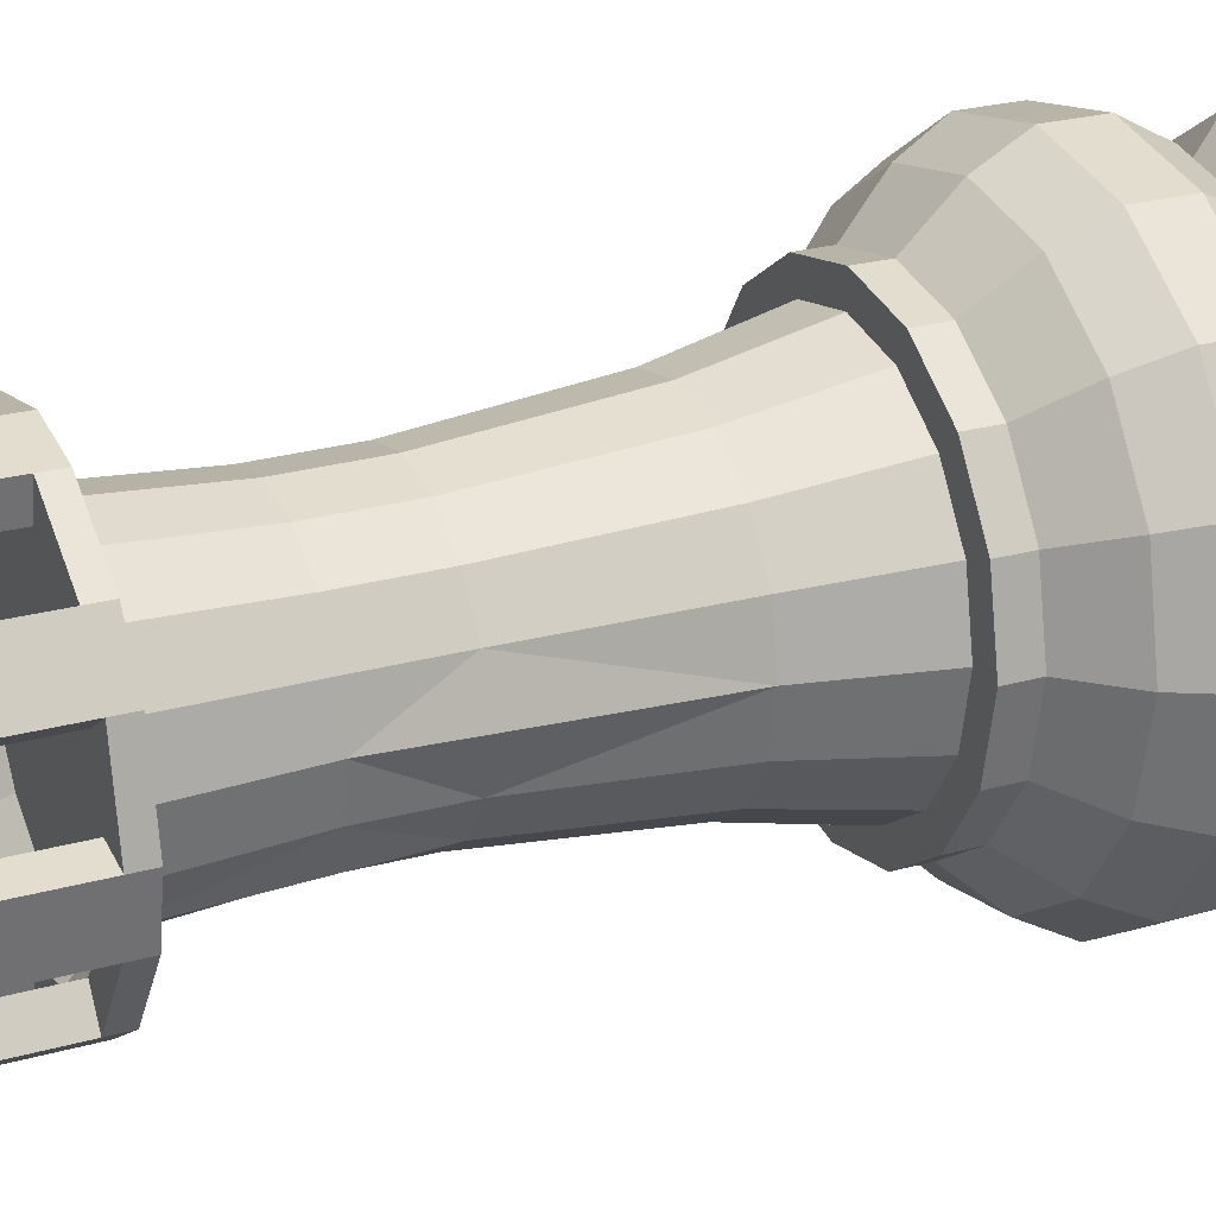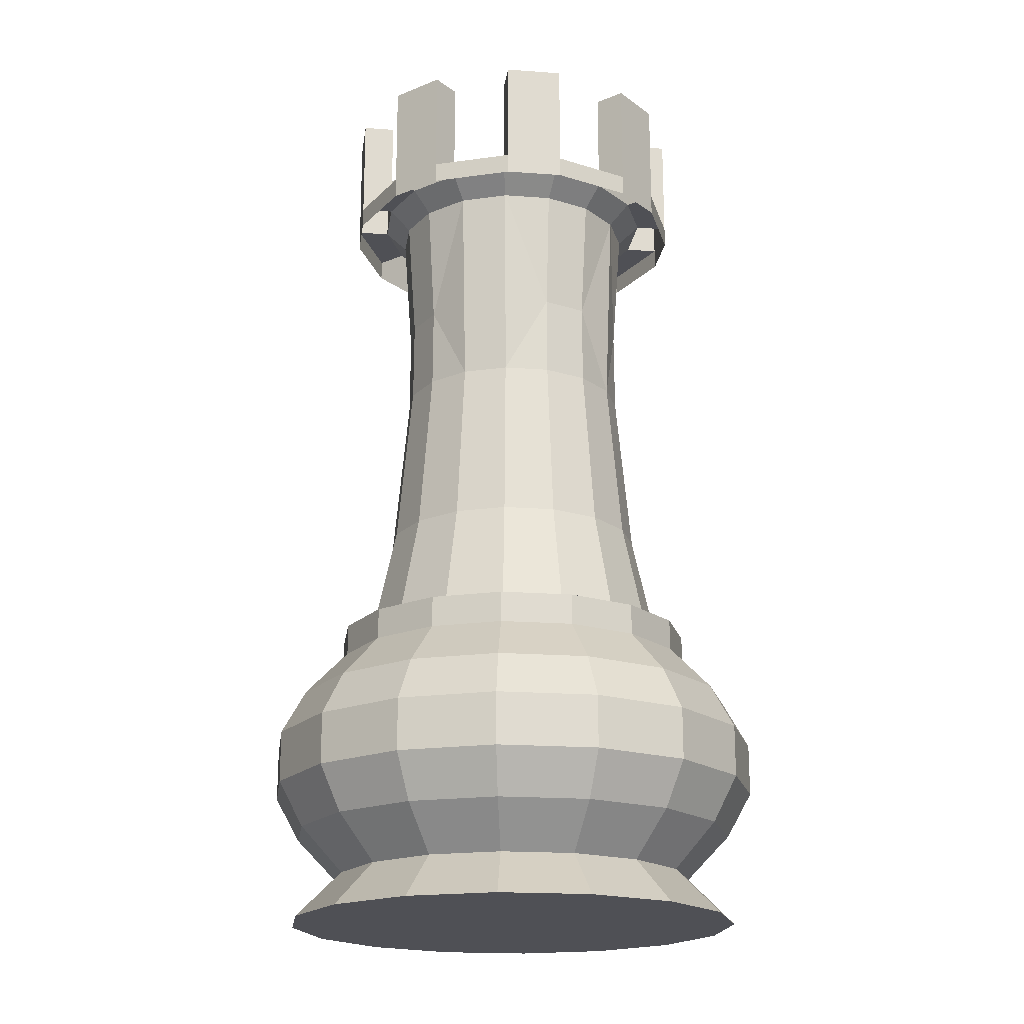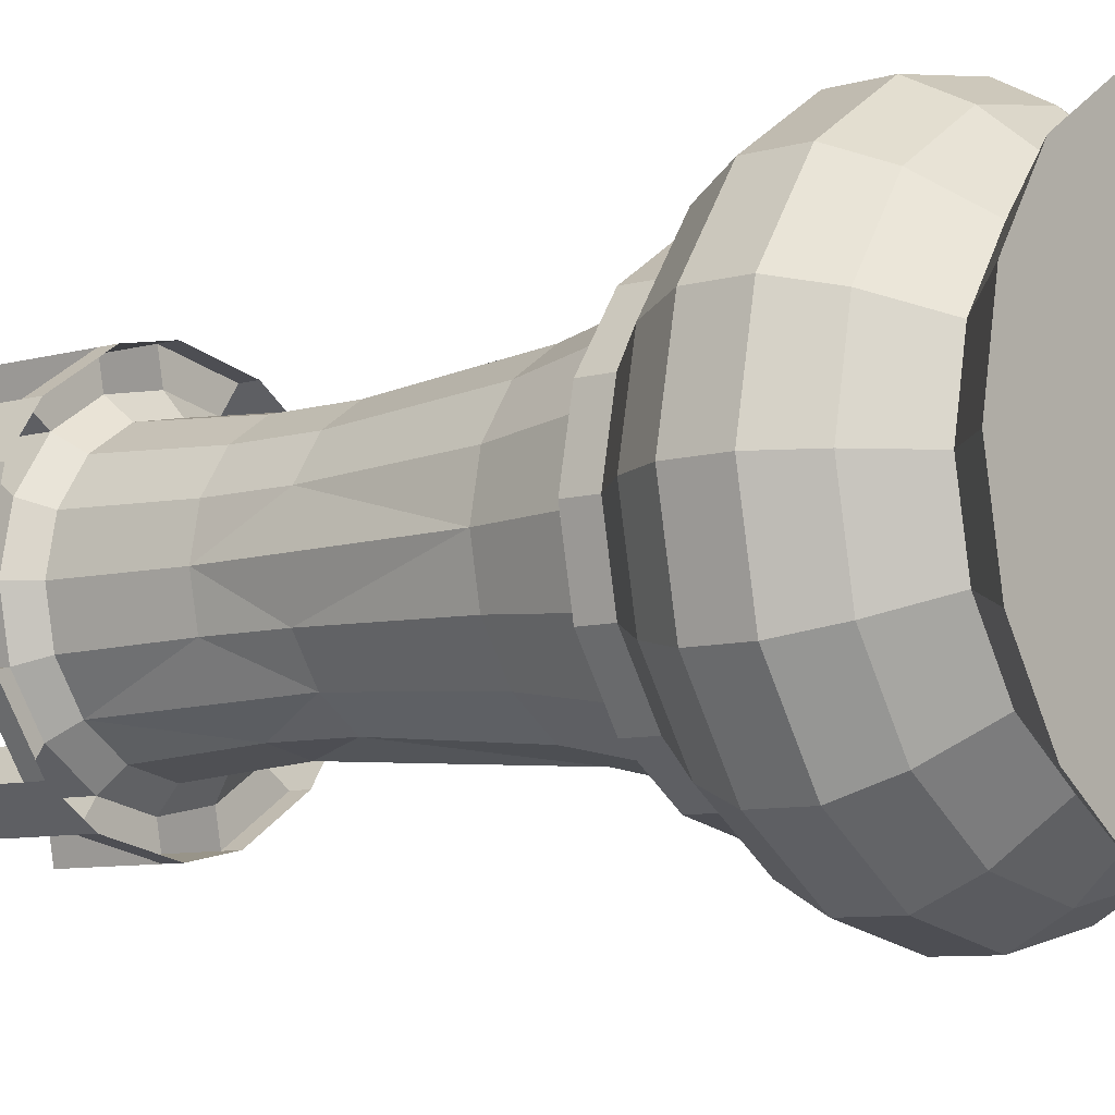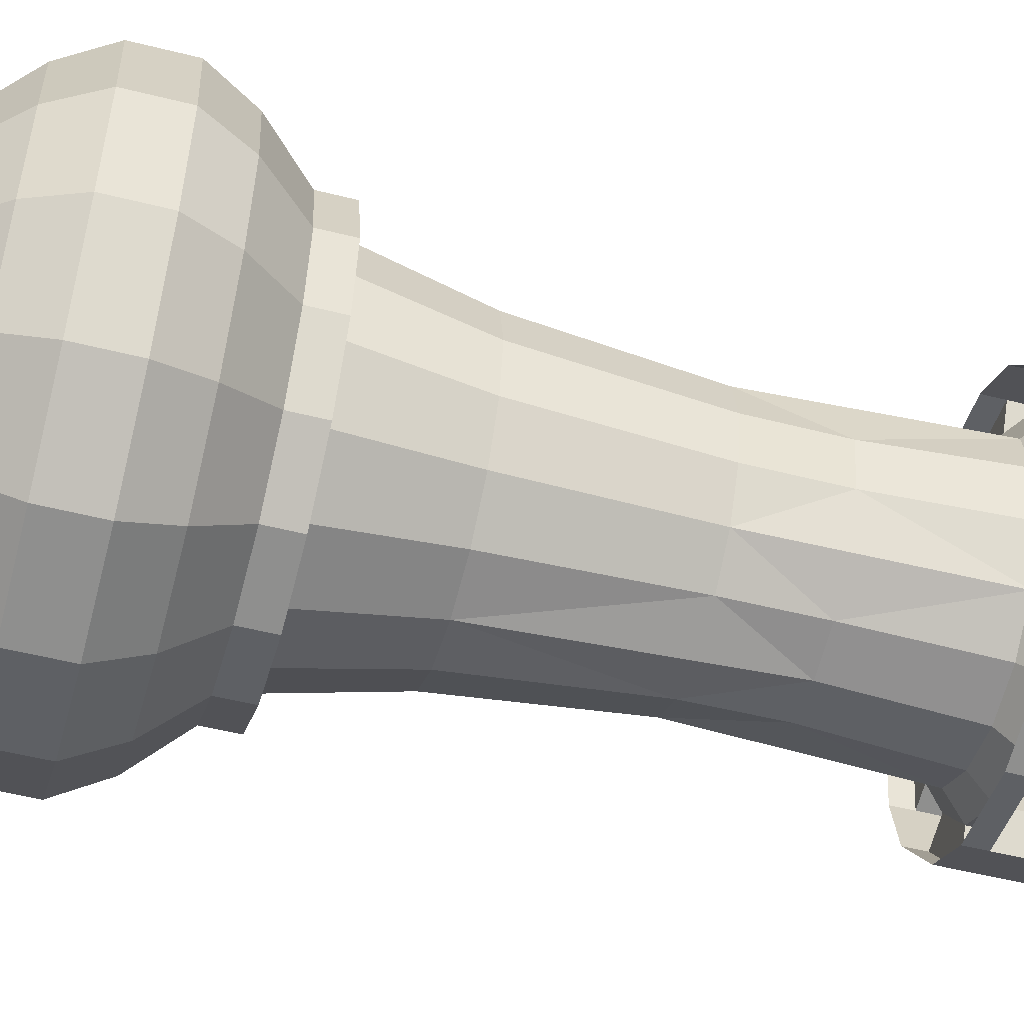
<metadata>
{"format":"obj","ext":"obj","renderer":"f3d","projection":"perspective","resolution":1024,"background":"white","views":[{"elev":24.4,"azim":65.1,"up":"+Y"},{"elev":-19.4,"azim":-109.1,"up":"+Z"},{"elev":-7.9,"azim":129.0,"up":"+Y"},{"elev":-54.0,"azim":-104.9,"up":"+Y"}]}
</metadata>
<code>
o Rook_Circle.001
v -0.1 1.7e-05 0.003531
v -0.0924 -0.03825 0.003531
v -0.07072 -0.07069 0.003531
v -0.03828 -0.09237 0.003531
v -8e-06 -0.09998 0.003531
v 0.03826 -0.09237 0.003531
v 0.0707 -0.07069 0.003531
v 0.09238 -0.03825 0.003531
v 0.09999 1.7e-05 0.003531
v 0.09238 0.03829 0.003531
v 0.0707 0.07073 0.003531
v 0.03826 0.09241 0.003531
v -8e-06 0.1 0.003531
v -0.03828 0.09241 0.003531
v -0.07072 0.07073 0.003531
v -0.0924 0.03829 0.003531
v -0.07392 -0.0306 0.02353
v -0.08001 1.7e-05 0.02353
v -0.05658 -0.05655 0.02353
v -0.03062 -0.07389 0.02353
v -8e-06 -0.07998 0.02353
v 0.03061 -0.07389 0.02353
v 0.05656 -0.05655 0.02353
v 0.0739 -0.0306 0.02353
v 0.07999 1.7e-05 0.02353
v 0.0739 0.03063 0.02353
v 0.05656 0.05659 0.02353
v 0.03061 0.07393 0.02353
v -8e-06 0.08002 0.02353
v -0.03062 0.07393 0.02353
v -0.05658 0.05659 0.02353
v -0.07392 0.03063 0.02353
v -0.07392 -0.0306 0.1235
v -0.08001 1.7e-05 0.1235
v -0.05658 -0.05655 0.1235
v -0.03062 -0.07389 0.1235
v -8e-06 -0.07998 0.1235
v 0.03061 -0.07389 0.1235
v 0.05656 -0.05655 0.1235
v 0.0739 -0.0306 0.1235
v 0.07999 1.7e-05 0.1235
v 0.0739 0.03063 0.1235
v 0.05656 0.05659 0.1235
v 0.03061 0.07393 0.1235
v -8e-06 0.08002 0.1235
v -0.03062 0.07393 0.1235
v -0.05658 0.05659 0.1235
v -0.07392 0.03063 0.1235
v -0.07392 0.03063 0.1369
v -0.05658 0.05659 0.1369
v -0.03062 0.07393 0.1369
v -8e-06 0.08002 0.1369
v 0.03061 0.07393 0.1369
v 0.05656 0.05659 0.1369
v 0.0739 0.03063 0.1369
v 0.07999 1.7e-05 0.1369
v 0.0739 -0.0306 0.1369
v 0.05656 -0.05655 0.1369
v 0.03061 -0.07389 0.1369
v -8e-06 -0.07998 0.1369
v -0.03062 -0.07389 0.1369
v -0.05658 -0.05655 0.1369
v -0.08001 1.7e-05 0.1369
v -0.07392 -0.0306 0.1369
v -0.06976 0.06977 0.1041
v -0.06976 0.06977 0.04295
v -0.07736 0.07737 0.08472
v -0.07736 0.07737 0.06234
v -0.03776 0.09115 0.04295
v -0.03776 0.09115 0.1041
v -0.04187 0.1011 0.06234
v -0.04187 0.1011 0.08472
v 0.09113 -0.03773 0.1041
v 0.09113 -0.03773 0.04295
v 0.1011 -0.04184 0.08472
v 0.1011 -0.04184 0.06234
v 0.06974 -0.06974 0.04295
v 0.06974 -0.06974 0.1041
v 0.07734 -0.07733 0.06234
v 0.07734 -0.07733 0.08472
v -0.09114 0.03777 0.1041
v -0.09114 0.03777 0.04295
v -0.1011 0.04188 0.08472
v -0.1011 0.04188 0.06234
v 0.09864 1.7e-05 0.1041
v 0.09864 1.7e-05 0.04295
v 0.1094 1.7e-05 0.08472
v 0.1094 1.7e-05 0.06234
v -0.09114 -0.03773 0.1041
v -0.09114 -0.03773 0.04295
v -0.1011 -0.04184 0.08472
v -0.1011 -0.04184 0.06234
v -0.09865 1.7e-05 0.04295
v -0.09865 1.7e-05 0.1041
v -0.1094 1.7e-05 0.06234
v -0.1094 1.7e-05 0.08472
v 0.09113 0.03777 0.1041
v 0.09113 0.03777 0.04295
v 0.1011 0.04188 0.08472
v 0.1011 0.04188 0.06234
v -0.06976 -0.06974 0.1041
v -0.06976 -0.06974 0.04295
v -0.07736 -0.07733 0.08472
v -0.07736 -0.07733 0.06234
v 0.06974 0.06977 0.1041
v 0.06974 0.06977 0.04295
v 0.07734 0.07737 0.08472
v 0.07734 0.07737 0.06234
v -0.03776 -0.09112 0.1041
v -0.03776 -0.09112 0.04295
v -0.04187 -0.101 0.08472
v -0.04187 -0.101 0.06234
v 0.03774 0.09115 0.1041
v 0.03774 0.09115 0.04295
v 0.04185 0.1011 0.08472
v 0.04185 0.1011 0.06234
v -8e-06 -0.09863 0.1041
v -8e-06 -0.09863 0.04295
v -8e-06 -0.1094 0.08472
v -8e-06 -0.1094 0.06234
v -8e-06 0.09866 0.1041
v -8e-06 0.09866 0.04295
v -8e-06 0.1094 0.08472
v -8e-06 0.1094 0.06234
v 0.03774 -0.09112 0.1041
v 0.03774 -0.09112 0.04295
v 0.04185 -0.101 0.08472
v 0.04185 -0.101 0.06234
v -0.06801 1.7e-05 0.1369
v -0.06283 0.02604 0.1369
v -0.02603 0.06284 0.1369
v -8e-06 0.06802 0.1369
v 0.04807 0.0481 0.1369
v 0.06282 0.02604 0.1369
v 0.06282 -0.02601 0.1369
v 0.04807 -0.04807 0.1369
v -8e-06 -0.06798 0.1369
v -0.02603 -0.06281 0.1369
v -0.04809 -0.04807 0.1369
v -0.06283 -0.02601 0.1369
v -0.04809 0.0481 0.1369
v 0.02601 0.06284 0.1369
v 0.06799 1.7e-05 0.1369
v 0.02601 -0.06281 0.1369
v 0.04674 0.01938 0.2912
v 0.04695 0.01947 0.2559
v 0.05327 0.02209 0.184
v 0.05766 1.7e-05 0.184
v 0.0506 1.7e-05 0.2912
v -0.01937 -0.04673 0.2912
v -0.01946 -0.04694 0.2559
v -0.02208 -0.05326 0.184
v -0.04078 -0.04076 0.184
v -0.03595 -0.03592 0.2559
v 0.03577 0.0358 0.2912
v 0.03593 0.03596 0.2559
v 0.04077 0.04079 0.184
v 0.01936 -0.04673 0.2912
v 0.01944 -0.04694 0.2559
v 0.02206 -0.05326 0.184
v -8e-06 -0.05765 0.184
v -8e-06 -0.05058 0.2912
v -8e-06 0.05062 0.2912
v -8e-06 0.05085 0.2559
v -8e-06 0.05768 0.184
v 0.02206 0.05329 0.184
v 0.01944 0.04698 0.2559
v 0.01936 0.04677 0.2912
v 0.03593 -0.03592 0.2559
v 0.04077 -0.04076 0.184
v -0.01937 0.04677 0.2912
v -0.01946 0.04698 0.2559
v -0.02208 0.05329 0.184
v 0.04674 -0.01935 0.2912
v 0.04695 -0.01943 0.2559
v 0.05327 -0.02205 0.184
v -0.05061 1.7e-05 0.2912
v -0.05084 1.7e-05 0.2559
v -0.05767 1.7e-05 0.184
v -0.05328 0.02209 0.184
v -0.04697 0.01947 0.2559
v -0.04078 0.04079 0.184
v -0.03595 0.03596 0.2559
v -0.04676 -0.01935 0.2912
v -0.04697 -0.01943 0.2559
v -0.05328 -0.02205 0.184
v -0.03847 0.03848 0.3448
v -0.02083 0.05028 0.3448
v -0.05027 -0.0208 0.3448
v -0.05441 1.7e-05 0.3448
v 0.05025 0.02083 0.3448
v 0.05439 1.7e-05 0.3448
v -8e-06 -0.05438 0.3448
v -0.02083 -0.05024 0.3448
v -8e-06 0.05442 0.3448
v 0.02081 0.05028 0.3448
v 0.03846 0.03848 0.3448
v -0.03847 -0.03845 0.3448
v 0.05025 -0.0208 0.3448
v 0.03846 -0.03845 0.3448
v -0.05027 0.02083 0.3448
v 0.02081 -0.05024 0.3448
v -0.04516 0.04517 0.3537
v -0.02444 0.05901 0.3537
v -0.059 -0.02442 0.3537
v -0.06386 1.7e-05 0.3537
v 0.05898 0.02445 0.3537
v 0.06384 1.7e-05 0.3537
v -8e-06 -0.06383 0.3537
v -0.02444 -0.05897 0.3537
v -8e-06 0.06387 0.3537
v 0.02443 0.05901 0.3537
v 0.04514 0.04517 0.3537
v -0.04516 -0.04513 0.3537
v 0.05898 -0.02442 0.3537
v 0.04514 -0.04513 0.3537
v -0.059 0.02445 0.3537
v 0.02443 -0.05897 0.3537
v -0.05292 0.05679 0.3448
v -0.03221 0.07063 0.3448
v -0.002735 -0.07754 0.3448
v -0.02717 -0.07268 0.3448
v 0.002719 0.07758 0.3448
v 0.02715 0.07272 0.3448
v -0.07757 0.002744 0.3448
v -0.07271 0.02718 0.3448
v 0.05676 0.05293 0.3448
v 0.0706 0.03222 0.3448
v 0.05291 -0.05675 0.3448
v 0.03219 -0.07059 0.3448
v 0.07755 -0.00271 0.3448
v 0.07269 -0.02714 0.3448
v -0.05678 -0.0529 0.3448
v -0.07062 -0.03218 0.3448
v -0.05292 0.05679 0.3537
v -0.03221 0.07063 0.3537
v -0.002735 -0.07754 0.3537
v -0.02717 -0.07268 0.3537
v 0.002719 0.07758 0.3537
v 0.02715 0.07272 0.3537
v -0.07757 0.002744 0.3537
v -0.07271 0.02718 0.3537
v 0.05676 0.05293 0.3537
v 0.0706 0.03222 0.3537
v 0.05291 -0.05675 0.3537
v 0.03219 -0.07059 0.3537
v 0.07755 -0.00271 0.3537
v 0.07269 -0.02714 0.3537
v -0.05678 -0.0529 0.3537
v -0.07062 -0.03218 0.3537
v -0.04516 0.04517 0.4001
v -0.02444 0.05901 0.4001
v -8e-06 -0.06383 0.4001
v -0.02444 -0.05897 0.4001
v -8e-06 0.06387 0.4001
v 0.02443 0.05901 0.4001
v -0.06386 1.7e-05 0.4001
v -0.059 0.02445 0.4001
v 0.04514 0.04517 0.4001
v 0.05898 0.02445 0.4001
v 0.04514 -0.04513 0.4001
v 0.02443 -0.05897 0.4001
v 0.06384 1.7e-05 0.4001
v 0.05898 -0.02442 0.4001
v -0.04516 -0.04513 0.4001
v -0.059 -0.02442 0.4001
v -0.05292 0.05679 0.4001
v -0.03221 0.07063 0.4001
v -0.002735 -0.07754 0.4001
v -0.02717 -0.07268 0.4001
v 0.002719 0.07758 0.4001
v 0.02715 0.07272 0.4001
v -0.07757 0.002744 0.4001
v -0.07271 0.02718 0.4001
v 0.05676 0.05293 0.4001
v 0.0706 0.03222 0.4001
v 0.05291 -0.05675 0.4001
v 0.03219 -0.07059 0.4001
v 0.07755 -0.00271 0.4001
v 0.07269 -0.02714 0.4001
v -0.05678 -0.0529 0.4001
v -0.07062 -0.03218 0.4001
f 11 5 3
f 31 82 66
f 9 24 8
f 2 18 1
f 16 18 32
f 10 25 9
f 3 17 2
f 11 26 10
f 4 19 3
f 12 27 11
f 4 21 20
f 12 29 28
f 6 21 5
f 14 29 13
f 6 23 22
f 14 31 30
f 7 24 23
f 15 32 31
f 45 53 44
f 24 86 74
f 30 66 69
f 23 74 77
f 19 90 17
f 26 86 25
f 94 33 34
f 17 93 18
f 20 102 19
f 28 106 27
f 20 118 110
f 28 122 114
f 22 118 21
f 30 122 29
f 22 77 126
f 32 93 82
f 73 39 78
f 117 38 37
f 121 44 113
f 117 36 109
f 105 44 43
f 101 36 35
f 97 43 42
f 89 35 33
f 85 42 41
f 94 48 81
f 27 98 26
f 85 40 73
f 81 47 65
f 78 38 125
f 121 46 45
f 78 127 80
f 127 79 80
f 128 77 79
f 121 72 70
f 123 71 72
f 71 122 69
f 125 119 127
f 119 128 127
f 120 126 128
f 113 123 121
f 115 124 123
f 116 122 124
f 109 119 117
f 111 120 119
f 112 118 120
f 105 115 113
f 107 116 115
f 116 106 114
f 109 103 111
f 103 112 111
f 104 110 112
f 97 107 105
f 99 108 107
f 108 98 106
f 89 103 101
f 91 104 103
f 104 90 102
f 85 99 97
f 87 100 99
f 88 98 100
f 81 96 94
f 96 84 95
f 84 93 95
f 94 91 89
f 96 92 91
f 95 90 92
f 73 87 85
f 75 88 87
f 76 86 88
f 81 67 83
f 67 84 83
f 68 82 84
f 73 80 75
f 80 76 75
f 79 74 76
f 65 72 67
f 72 68 67
f 71 66 68
f 65 46 70
f 38 60 37
f 46 52 45
f 39 59 38
f 47 51 46
f 40 58 39
f 48 50 47
f 41 57 40
f 33 63 34
f 34 49 48
f 42 56 41
f 35 64 33
f 43 55 42
f 36 62 35
f 44 54 43
f 37 61 36
f 133 134 55
f 207 197 191
f 178 177 181
f 180 129 179
f 166 132 165
f 176 136 135
f 148 134 147
f 153 138 152
f 152 137 161
f 186 139 153
f 148 135 143
f 161 144 160
f 182 130 180
f 179 140 186
f 157 142 166
f 160 136 170
f 165 131 173
f 147 133 157
f 164 171 163
f 173 183 172
f 156 167 155
f 148 146 149
f 145 192 149
f 182 181 183
f 155 196 197
f 177 189 190
f 150 193 194
f 147 156 146
f 166 164 167
f 161 159 162
f 153 151 154
f 158 193 162
f 160 169 159
f 178 185 177
f 169 176 175
f 175 149 174
f 186 154 185
f 149 199 174
f 145 155 191
f 158 200 202
f 181 187 183
f 151 150 154
f 184 198 189
f 168 163 196
f 171 187 188
f 175 174 169
f 171 195 163
f 220 239 223
f 269 238 237
f 64 62 140
f 242 219 226
f 250 225 234
f 267 236 235
f 275 244 243
f 238 233 222
f 273 242 241
f 249 282 250
f 277 246 245
f 246 221 230
f 214 281 249
f 279 248 247
f 248 229 232
f 206 273 241
f 242 258 217
f 231 244 247
f 213 275 243
f 196 211 195
f 240 227 224
f 255 272 271
f 257 274 273
f 260 275 259
f 262 277 261
f 264 279 263
f 252 267 251
f 266 281 265
f 253 270 269
f 208 279 247
f 212 255 211
f 250 266 205
f 246 262 218
f 217 257 206
f 211 271 239
f 216 277 245
f 207 259 213
f 248 264 215
f 218 261 216
f 236 252 204
f 215 263 208
f 244 260 207
f 204 251 203
f 203 267 235
f 205 265 214
f 209 269 237
f 238 254 210
f 240 256 212
f 210 253 209
f 271 240 239
f 173 141 182
f 151 162 150
f 180 178 181
f 215 192 199
f 202 216 200
f 194 209 193
f 205 198 189
f 217 190 201
f 209 246 218
f 249 238 210
f 241 250 205
f 188 203 187
f 235 242 217
f 211 236 204
f 243 240 212
f 247 244 207
f 245 248 215
f 192 193 195
f 3 2 1
f 1 16 15
f 15 14 11
f 13 12 11
f 11 10 9
f 9 8 11
f 7 6 5
f 5 4 3
f 3 1 11
f 14 13 11
f 11 8 7
f 7 5 11
f 1 15 11
f 31 32 82
f 9 25 24
f 2 17 18
f 16 1 18
f 10 26 25
f 3 19 17
f 11 27 26
f 4 20 19
f 12 28 27
f 4 5 21
f 12 13 29
f 6 22 21
f 14 30 29
f 6 7 23
f 14 15 31
f 7 8 24
f 15 16 32
f 45 52 53
f 24 25 86
f 30 31 66
f 23 24 74
f 19 102 90
f 26 98 86
f 94 89 33
f 17 90 93
f 20 110 102
f 28 114 106
f 20 21 118
f 28 29 122
f 22 126 118
f 30 69 122
f 22 23 77
f 32 18 93
f 73 40 39
f 117 125 38
f 121 45 44
f 117 37 36
f 105 113 44
f 101 109 36
f 97 105 43
f 89 101 35
f 85 97 42
f 94 34 48
f 27 106 98
f 85 41 40
f 81 48 47
f 78 39 38
f 121 70 46
f 78 125 127
f 127 128 79
f 128 126 77
f 121 123 72
f 123 124 71
f 71 124 122
f 125 117 119
f 119 120 128
f 120 118 126
f 113 115 123
f 115 116 124
f 116 114 122
f 109 111 119
f 111 112 120
f 112 110 118
f 105 107 115
f 107 108 116
f 116 108 106
f 109 101 103
f 103 104 112
f 104 102 110
f 97 99 107
f 99 100 108
f 108 100 98
f 89 91 103
f 91 92 104
f 104 92 90
f 85 87 99
f 87 88 100
f 88 86 98
f 81 83 96
f 96 83 84
f 84 82 93
f 94 96 91
f 96 95 92
f 95 93 90
f 73 75 87
f 75 76 88
f 76 74 86
f 81 65 67
f 67 68 84
f 68 66 82
f 73 78 80
f 80 79 76
f 79 77 74
f 65 70 72
f 72 71 68
f 71 69 66
f 65 47 46
f 38 59 60
f 46 51 52
f 39 58 59
f 47 50 51
f 40 57 58
f 48 49 50
f 41 56 57
f 33 64 63
f 34 63 49
f 42 55 56
f 35 62 64
f 43 54 55
f 36 61 62
f 44 53 54
f 37 60 61
f 55 54 133
f 53 142 133
f 134 143 56
f 54 53 133
f 134 56 55
f 207 213 197
f 201 181 177
f 177 190 201
f 180 130 129
f 166 142 132
f 176 170 136
f 148 143 134
f 153 139 138
f 152 138 137
f 186 140 139
f 148 176 135
f 161 137 144
f 182 141 130
f 179 129 140
f 157 133 142
f 160 144 136
f 165 132 131
f 147 134 133
f 164 165 173
f 172 171 164
f 164 173 172
f 173 182 183
f 156 157 166
f 167 168 155
f 156 166 167
f 145 149 146
f 148 147 146
f 145 191 192
f 182 180 181
f 155 168 196
f 177 184 189
f 150 162 193
f 147 157 156
f 166 165 164
f 158 162 159
f 161 160 159
f 153 152 151
f 158 202 193
f 160 170 169
f 178 179 186
f 185 184 177
f 178 186 185
f 169 170 176
f 175 176 148
f 148 149 175
f 186 153 154
f 149 192 199
f 145 146 156
f 155 197 191
f 145 156 155
f 158 159 169
f 169 200 158
f 181 201 187
f 198 154 150
f 150 194 198
f 184 185 154
f 154 198 184
f 168 167 164
f 163 195 196
f 168 164 163
f 171 172 183
f 183 187 171
f 200 169 174
f 174 199 200
f 171 188 195
f 220 236 239
f 221 237 238
f 269 270 238
f 238 222 221
f 52 51 131
f 50 49 130
f 63 64 140
f 62 61 138
f 60 59 144
f 58 57 135
f 56 143 135
f 57 56 135
f 142 53 132
f 132 53 52
f 58 135 136
f 58 136 144
f 131 132 52
f 131 51 50
f 59 58 144
f 60 144 137
f 141 131 50
f 130 141 50
f 60 137 138
f 61 60 138
f 130 49 63
f 129 130 63
f 62 138 139
f 140 129 63
f 62 139 140
f 242 235 219
f 250 241 225
f 219 235 236
f 267 268 236
f 236 220 219
f 227 243 244
f 275 276 244
f 244 228 227
f 238 249 233
f 225 241 242
f 273 274 242
f 242 226 225
f 250 234 233
f 249 281 282
f 250 233 249
f 229 245 246
f 277 278 246
f 246 230 229
f 246 237 221
f 214 265 281
f 231 247 248
f 279 280 248
f 248 232 231
f 248 245 229
f 206 257 273
f 242 274 258
f 231 228 244
f 213 259 275
f 196 212 211
f 240 243 227
f 255 256 272
f 257 258 274
f 260 276 275
f 262 278 277
f 264 280 279
f 252 268 267
f 266 282 281
f 253 254 270
f 208 263 279
f 212 256 255
f 250 282 266
f 246 278 262
f 217 258 257
f 211 255 271
f 216 261 277
f 207 260 259
f 248 280 264
f 218 262 261
f 236 268 252
f 215 264 263
f 244 276 260
f 204 252 251
f 203 251 267
f 205 266 265
f 209 253 269
f 238 270 254
f 240 272 256
f 210 254 253
f 223 239 240
f 271 272 240
f 240 224 223
f 173 131 141
f 151 152 161
f 161 162 151
f 180 179 178
f 215 208 192
f 202 218 216
f 194 210 209
f 205 214 198
f 217 206 190
f 202 193 209
f 209 237 246
f 218 202 209
f 194 198 210
f 214 249 210
f 210 198 214
f 205 189 190
f 206 241 205
f 205 190 206
f 188 204 203
f 201 187 217
f 203 235 217
f 217 187 203
f 204 188 211
f 211 239 236
f 188 195 211
f 196 197 213
f 213 243 212
f 212 196 213
f 191 192 207
f 208 247 207
f 207 192 208
f 199 200 215
f 216 245 215
f 215 200 216
f 190 201 195
f 187 188 195
f 195 196 197
f 197 191 195
f 192 199 193
f 200 202 193
f 193 194 198
f 198 189 193
f 201 187 195
f 195 191 192
f 199 200 193
f 193 189 190
f 190 195 193

</code>
